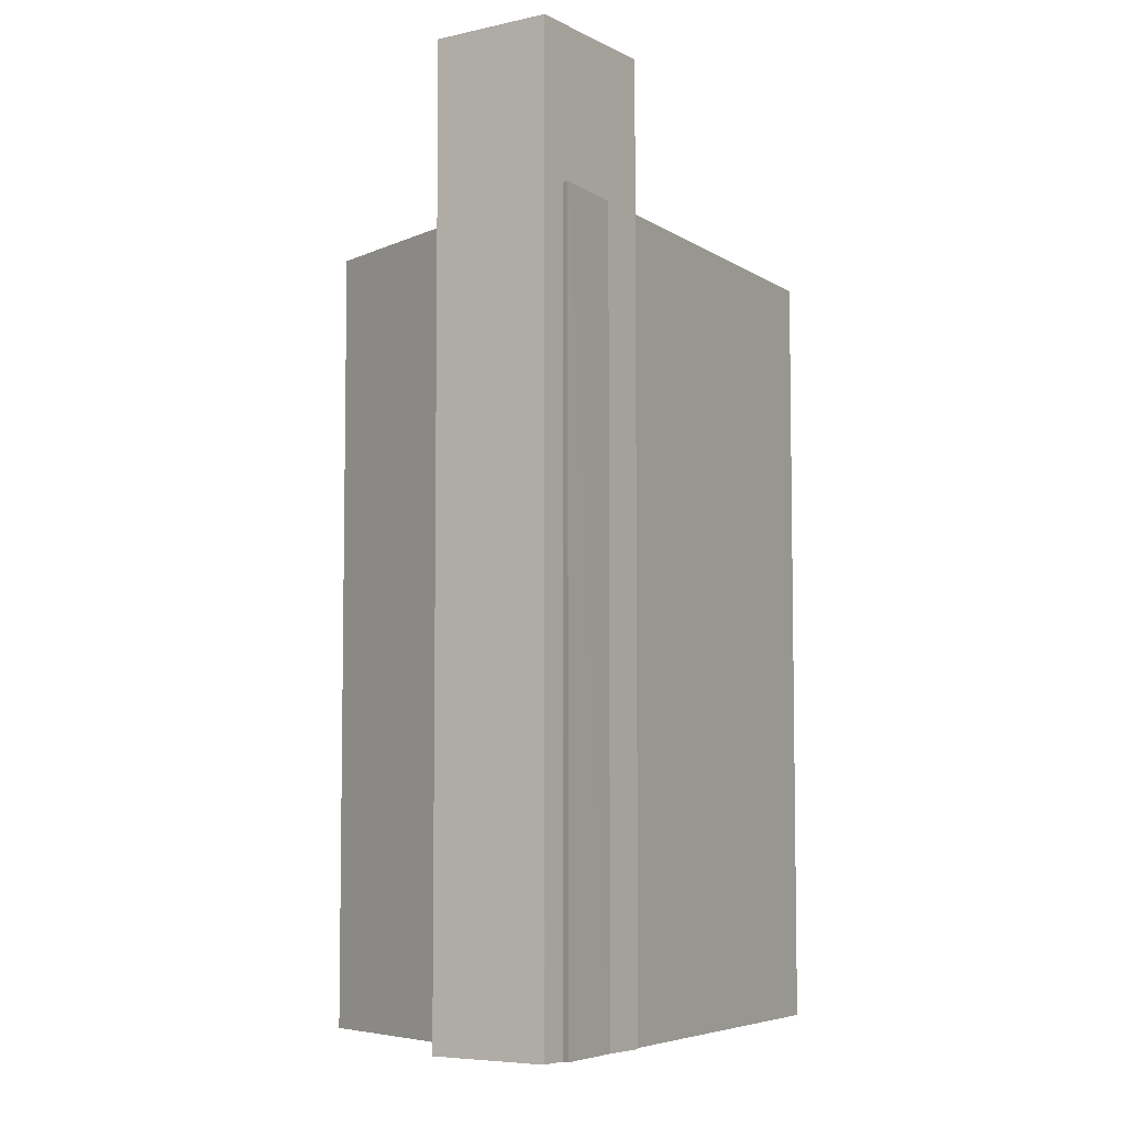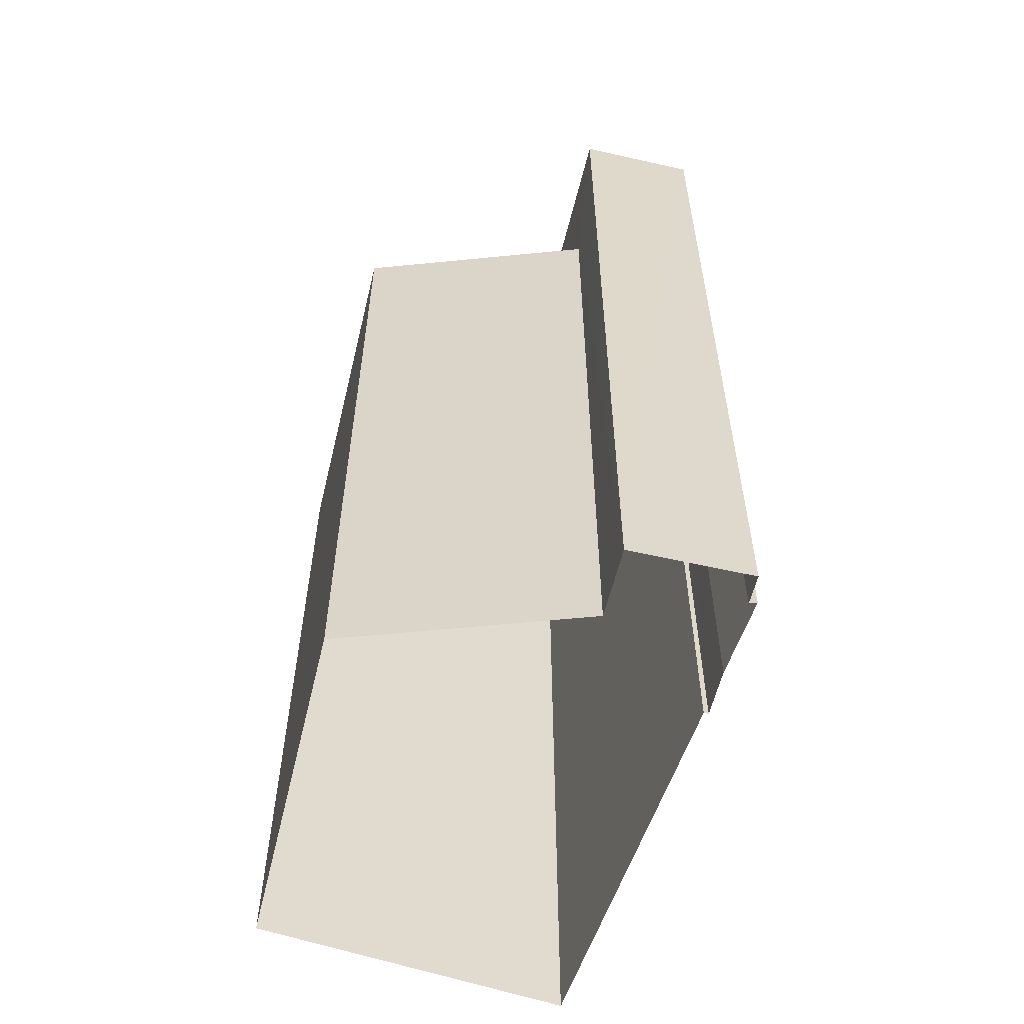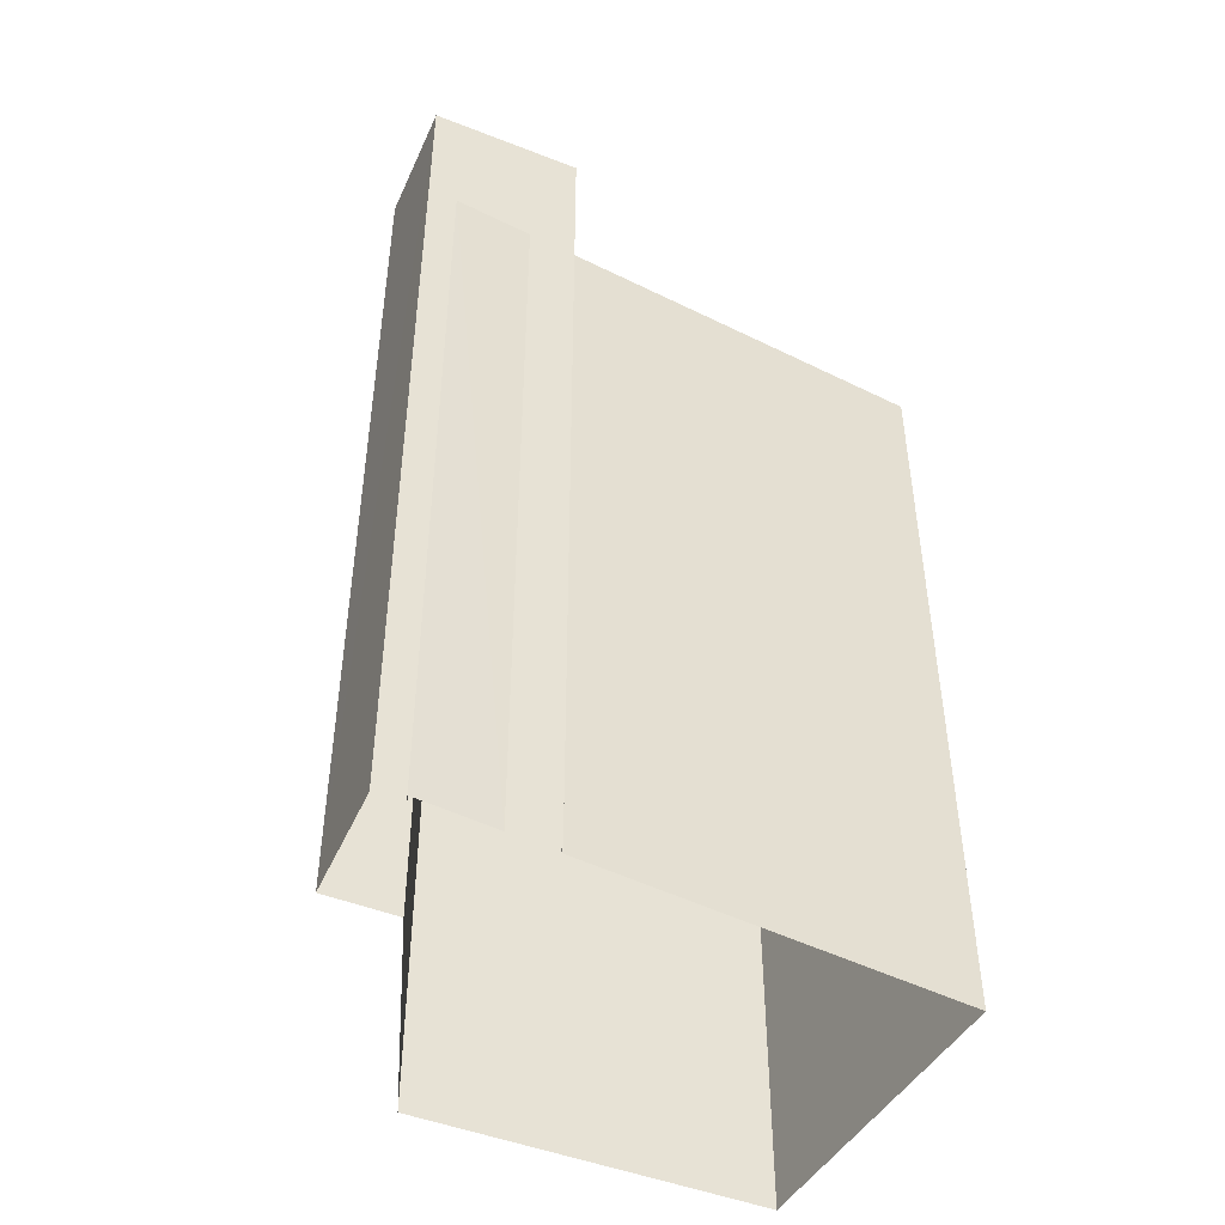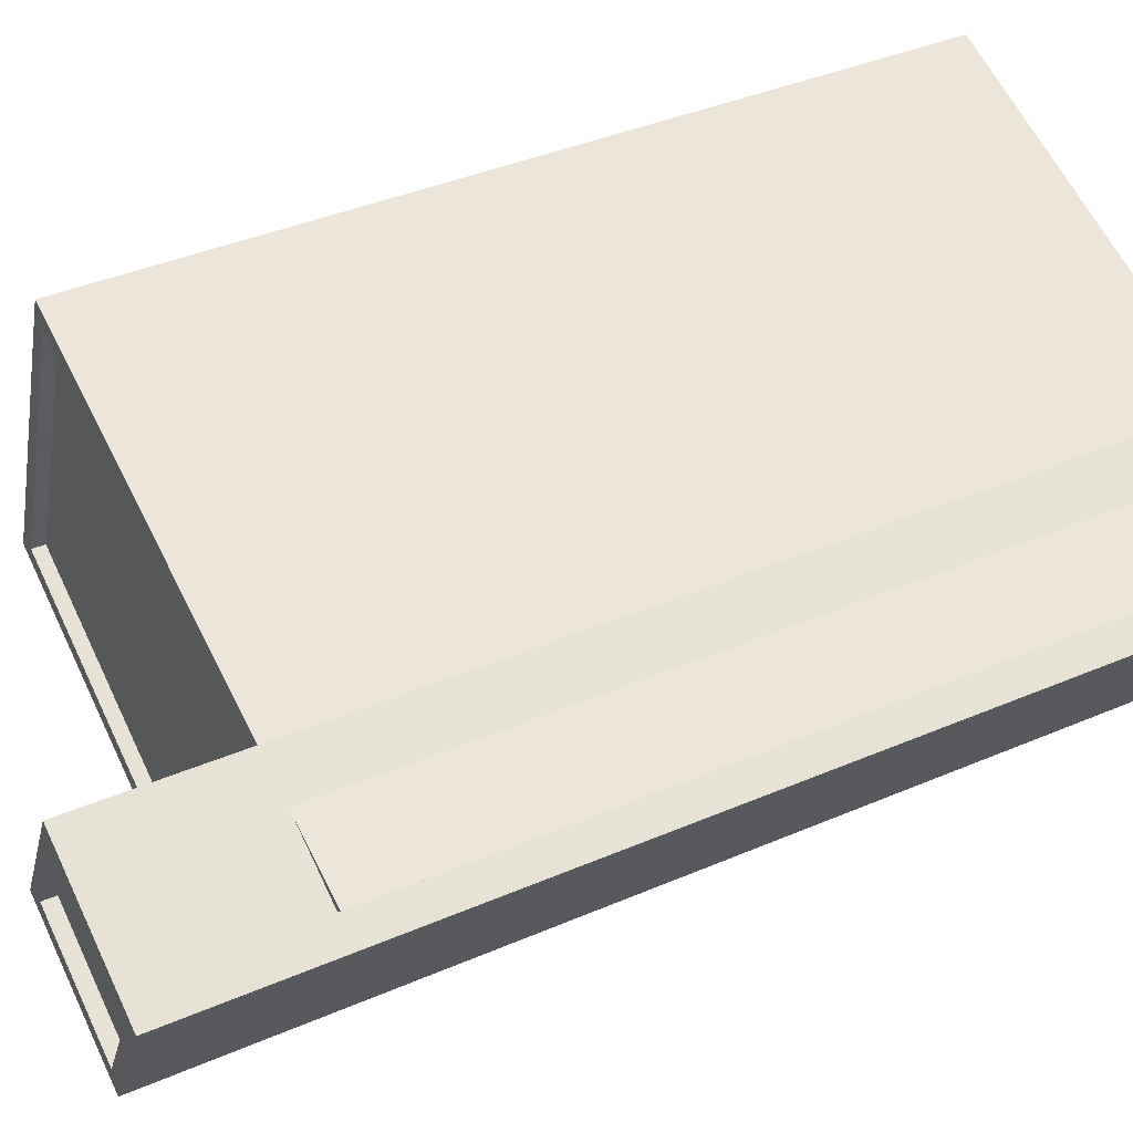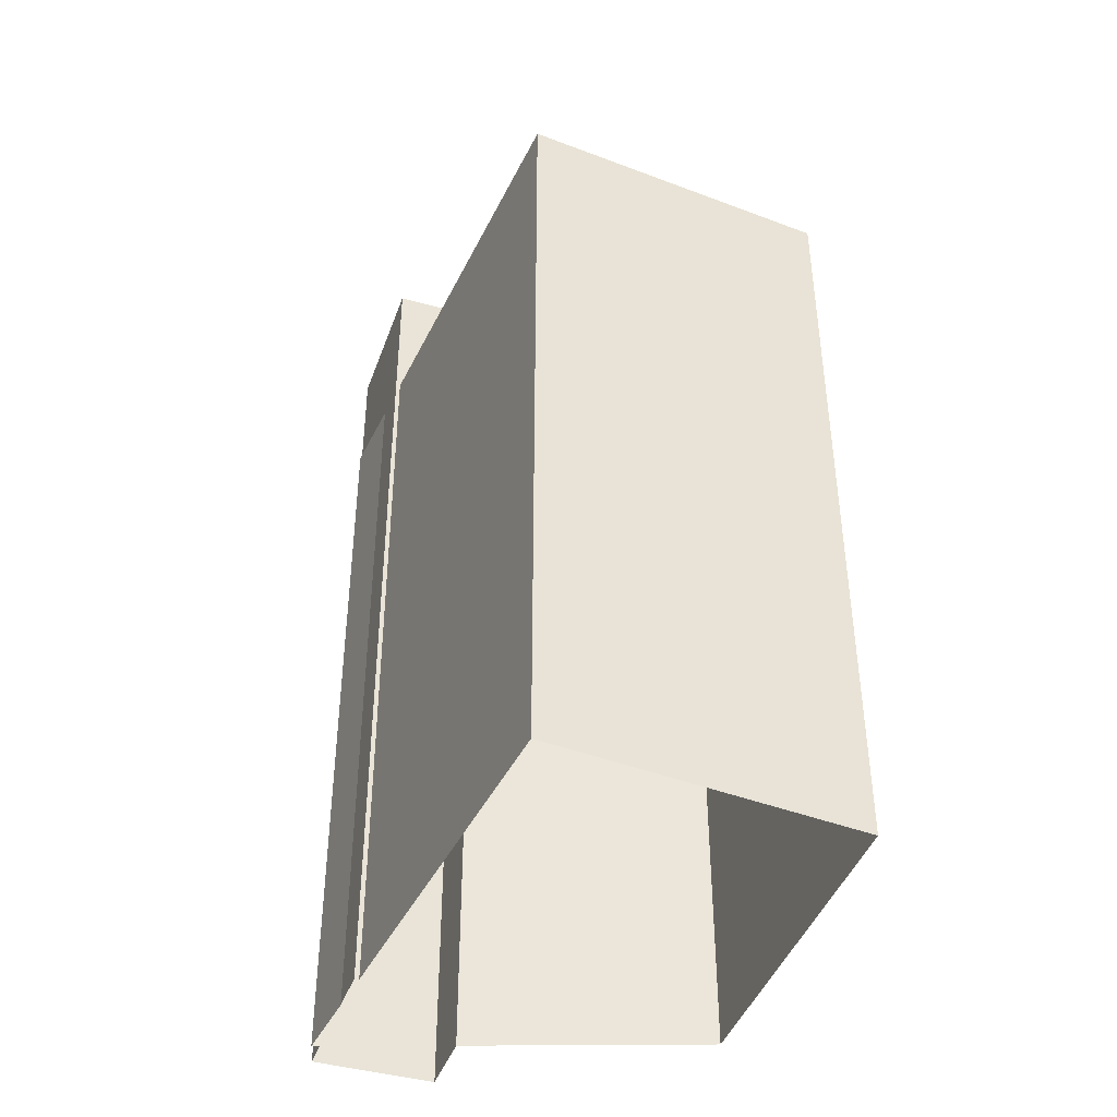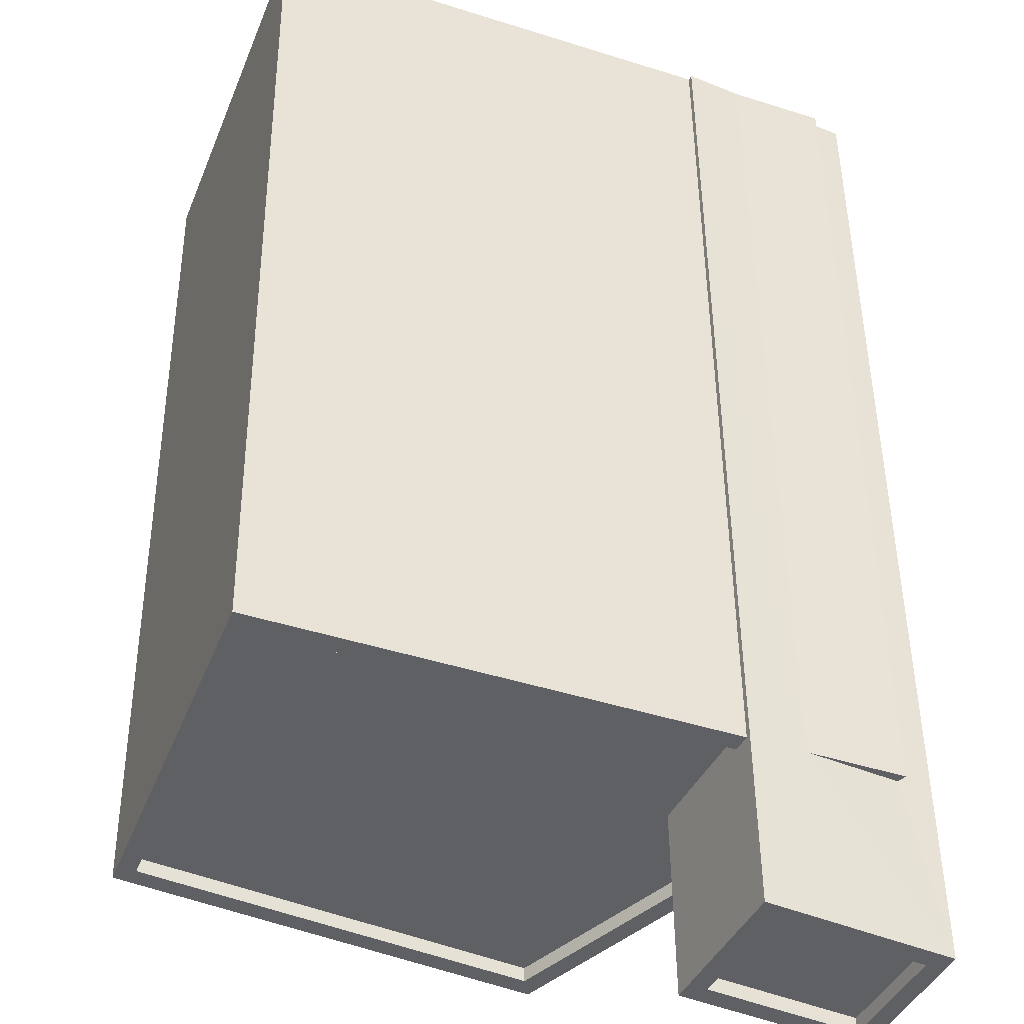
<metadata>
{"format":"obj","ext":"obj","renderer":"f3d","projection":"perspective","resolution":1024,"background":"white","views":[{"elev":-6.0,"azim":97.8,"up":"+Z"},{"elev":-58.7,"azim":50.2,"up":"+Z"},{"elev":-47.6,"azim":130.0,"up":"+Z"},{"elev":38.7,"azim":61.4,"up":"+Y"},{"elev":-42.7,"azim":-135.1,"up":"+Z"},{"elev":45.2,"azim":-0.5,"up":"+Y"}]}
</metadata>
<code>
v -7421 -3.756e+04 21.95
v -7422 -3.756e+04 21.7
v -7421 -3.756e+04 21.7
v -7422 -3.756e+04 21.95
v -7419 -3.756e+04 21.95
v -7419 -3.756e+04 21.7
v -7420 -3.756e+04 21.7
v -7420 -3.756e+04 21.95
v -7421 -3.756e+04 3.178
v -7422 -3.756e+04 3.179
v -7421 -3.756e+04 18.95
v -7422 -3.756e+04 21.95
v -7419 -3.756e+04 3.178
v -7419 -3.756e+04 18.95
v -7419 -3.756e+04 3.177
v -7419 -3.756e+04 21.95
v -7420 -3.756e+04 3.177
v -7420 -3.756e+04 21.95
v -7421 -3.756e+04 18.95
v -7423 -3.756e+04 21.95
v -7423 -3.756e+04 18.7
v -7421 -3.756e+04 18.95
v -7421 -3.756e+04 18.7
v -7421 -3.756e+04 3.178
v -7422 -3.756e+04 18.7
v -7422 -3.756e+04 18.95
v -7422 -3.756e+04 3.179
v -7422 -3.756e+04 18.95
v -7425 -3.757e+04 18.95
v -7425 -3.757e+04 3.179
v -7419 -3.756e+04 3.178
v -7419 -3.756e+04 18.95
v -7431 -3.756e+04 3.182
v -7431 -3.756e+04 18.95
v -7429 -3.756e+04 18.95
v -7429 -3.756e+04 3.182
v -7429 -3.756e+04 18.95
v -7429 -3.756e+04 18.7
v -7425 -3.757e+04 18.7
v -7425 -3.757e+04 18.95
v -7431 -3.756e+04 18.7
v -7431 -3.756e+04 18.95
f 15 17 13
f 31 13 9
f 27 24 30
f 17 24 13
f 36 30 33
f 10 9 27
f 36 27 30
f 13 24 9
f 9 24 27
f 1 2 3
f 1 4 2
f 5 3 6
f 5 1 3
f 5 6 7
f 8 5 7
f 8 7 2
f 4 8 2
f 9 10 11
f 10 12 11
f 13 14 15
f 11 12 16
f 14 11 16
f 15 14 16
f 16 17 15
f 16 18 17
f 19 20 21
f 20 22 18
f 18 22 17
f 23 19 21
f 17 22 24
f 20 19 22
f 25 21 26
f 27 28 10
f 21 20 26
f 10 28 12
f 26 20 12
f 28 26 12
f 22 29 30
f 24 22 30
f 13 31 32
f 14 13 32
f 29 33 30
f 29 34 33
f 35 36 33
f 34 35 33
f 28 36 35
f 28 27 36
f 9 32 31
f 9 11 32
f 26 37 38
f 25 26 38
f 19 39 40
f 19 23 39
f 40 39 41
f 42 40 41
f 37 41 38
f 37 42 41
f 7 6 3
f 2 7 3
f 4 12 20
f 18 16 5
f 8 18 5
f 5 16 12
f 1 12 4
f 5 12 1
f 4 20 18
f 8 4 18
f 25 38 21
f 23 21 39
f 21 41 39
f 21 38 41
f 11 14 32
f 26 28 37
f 22 40 29
f 28 35 37
f 22 19 40
f 29 42 34
f 37 35 34
f 42 37 34
f 40 42 29

</code>
